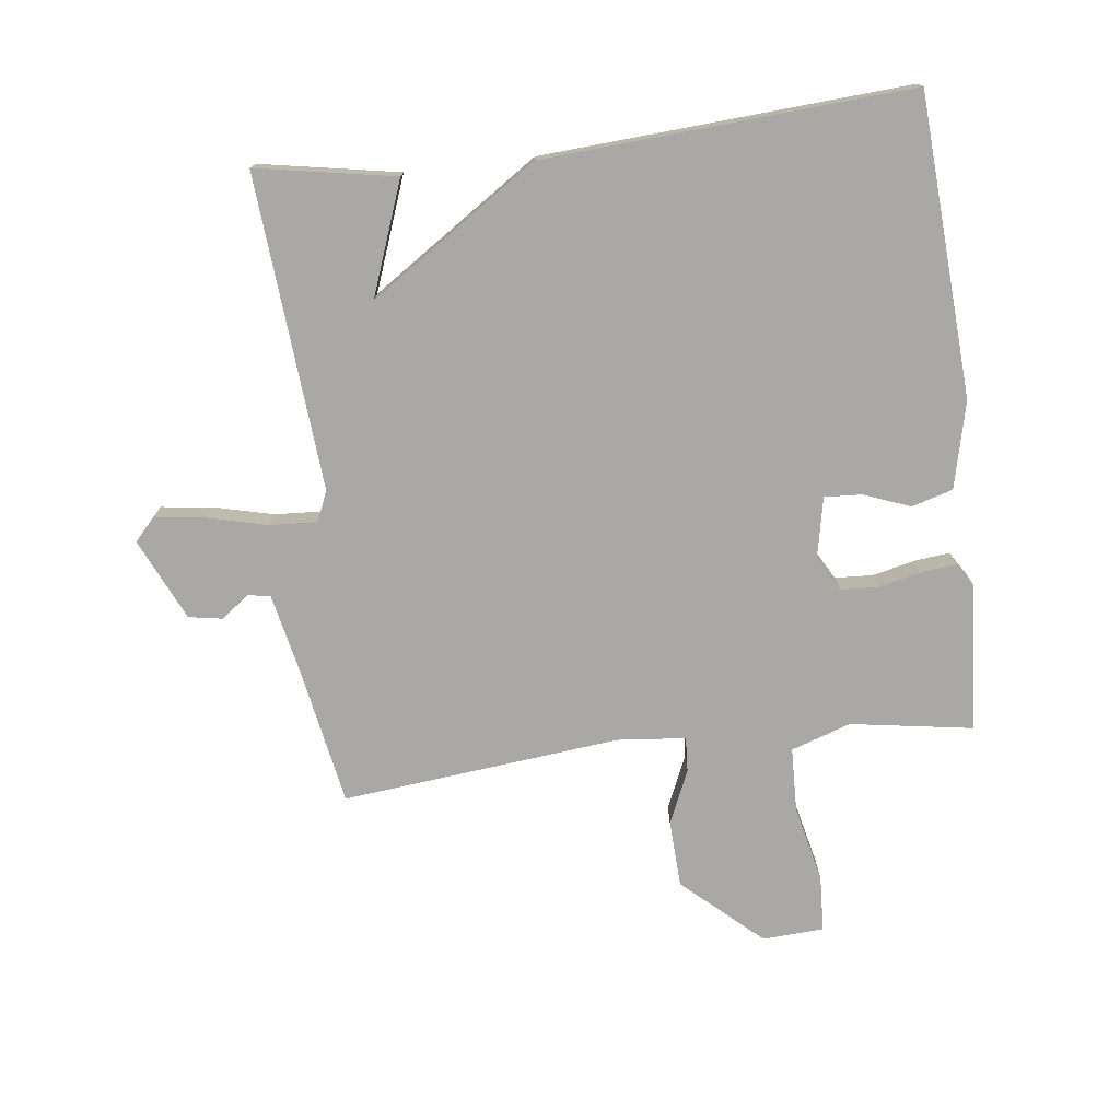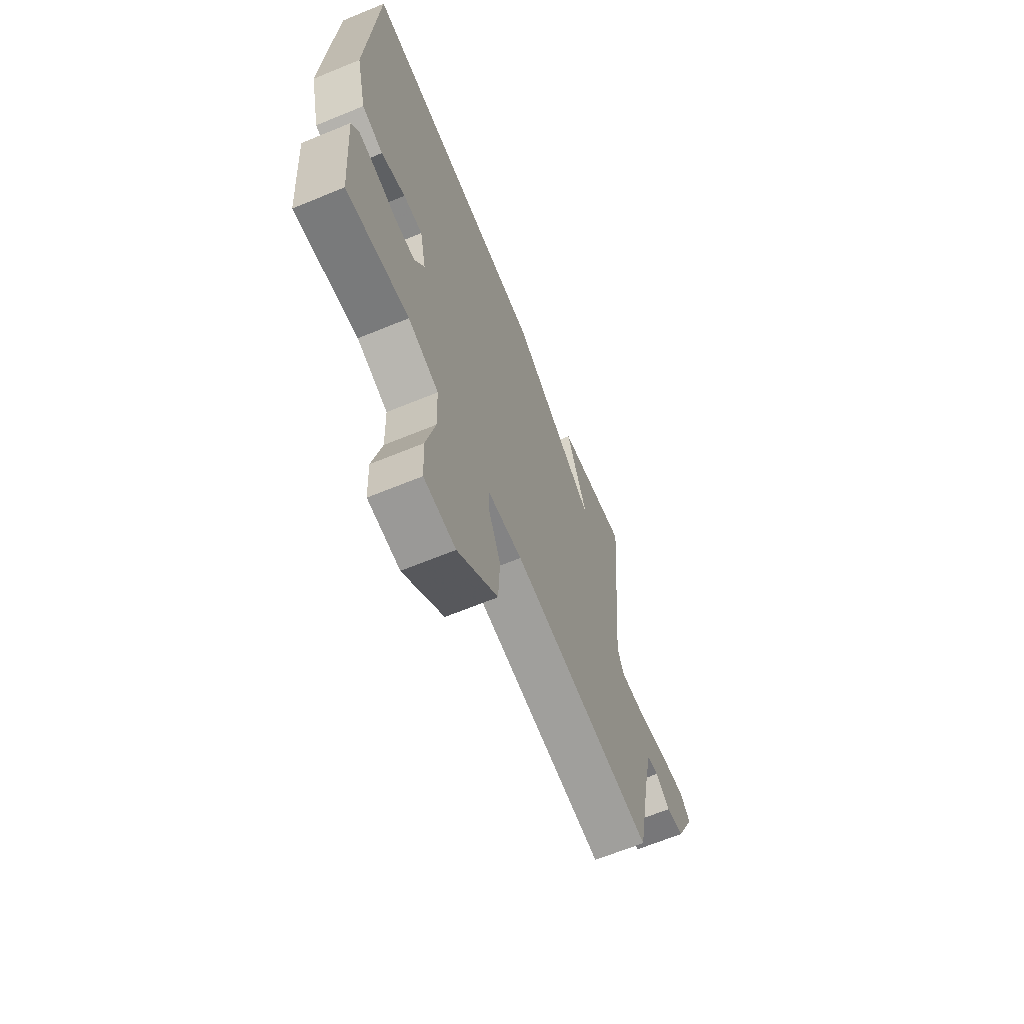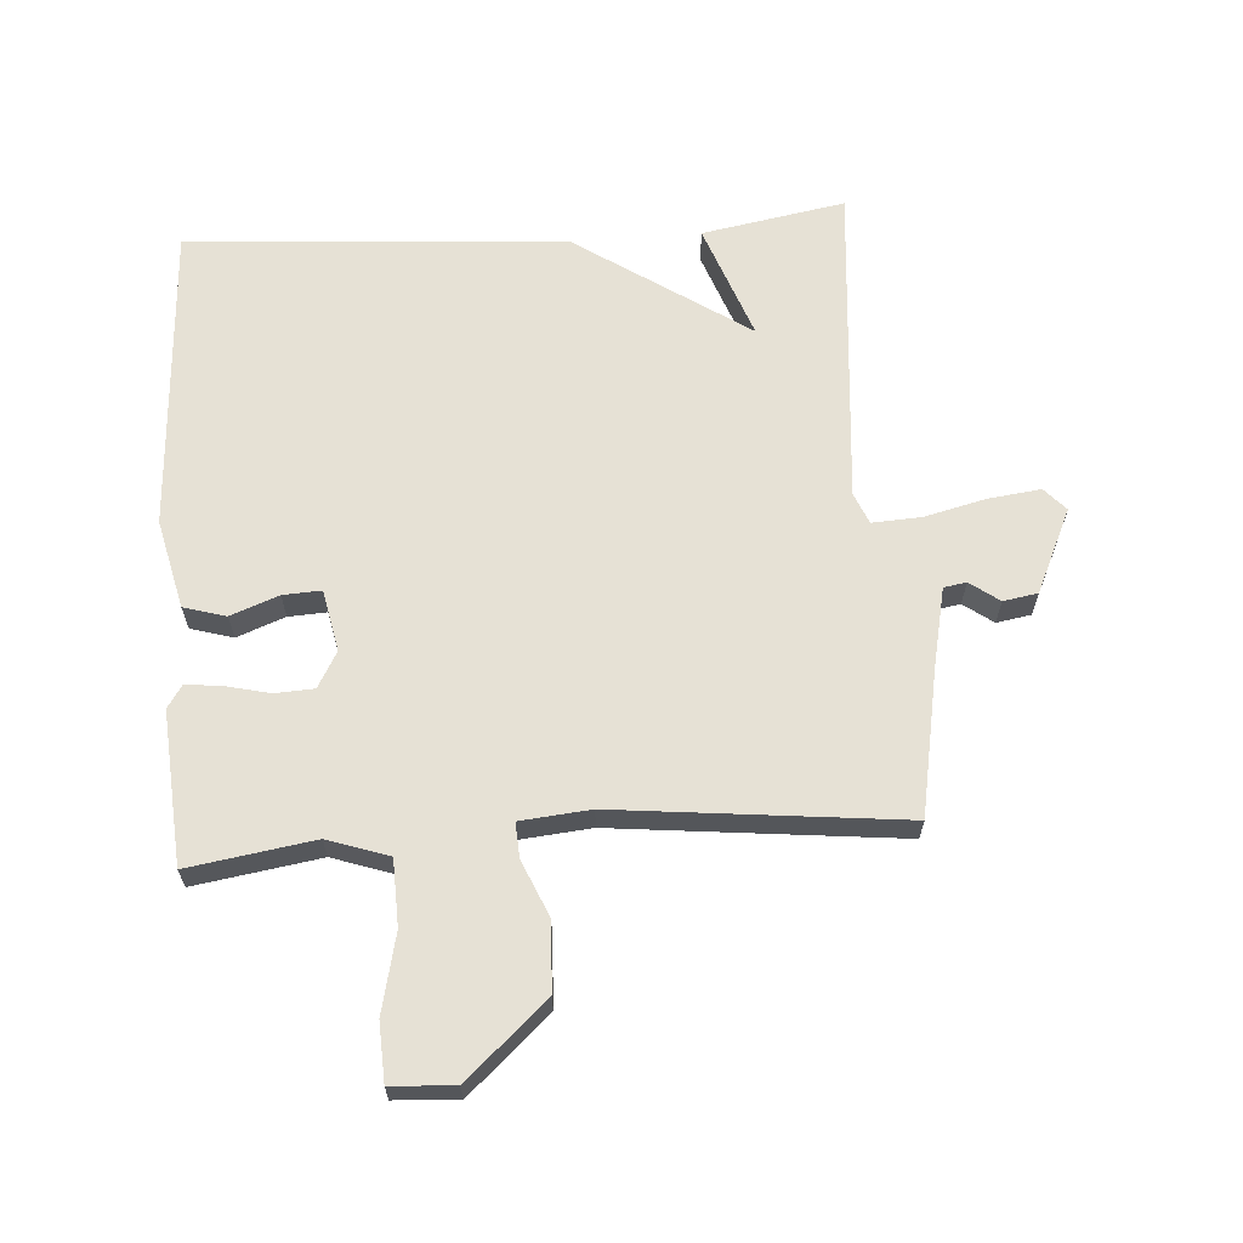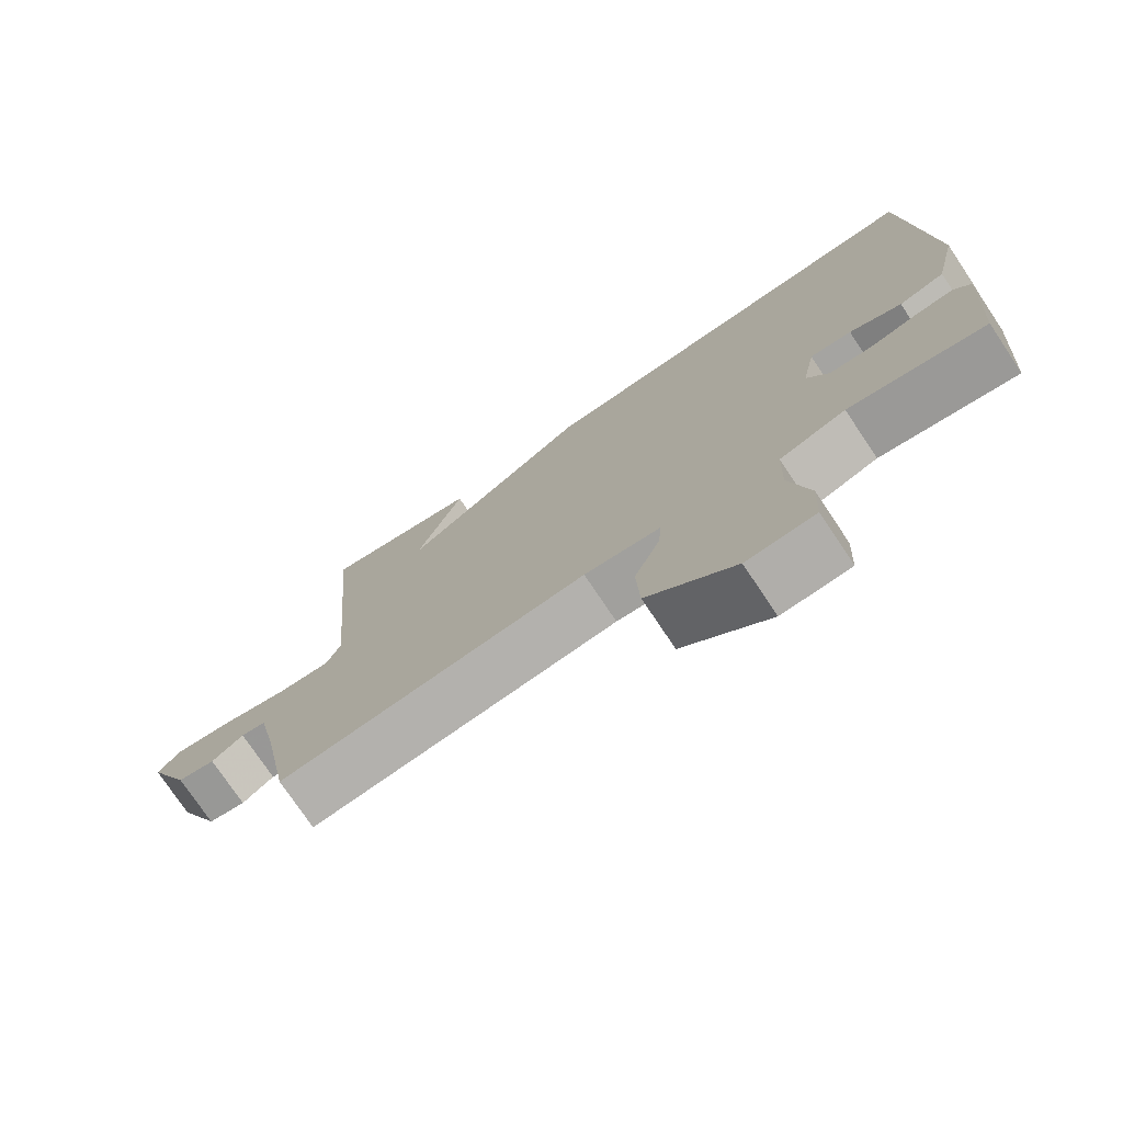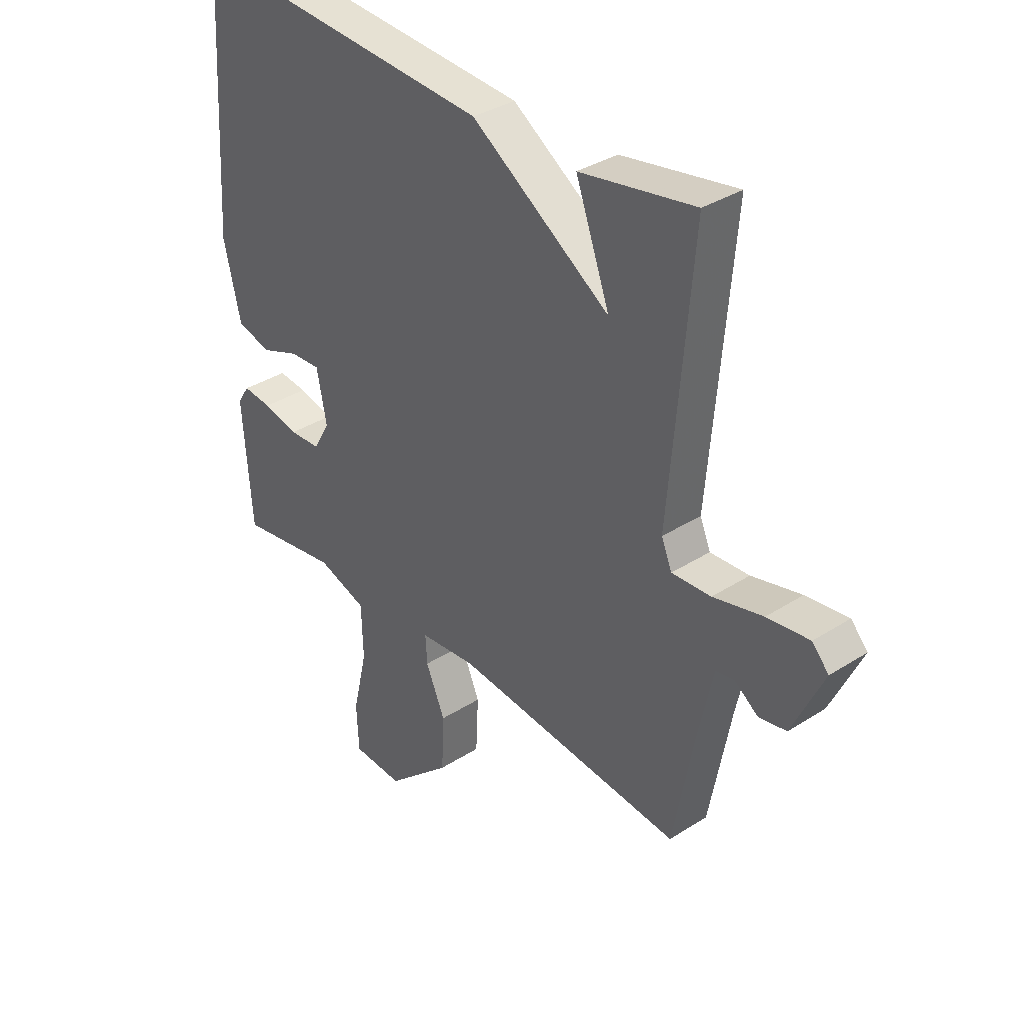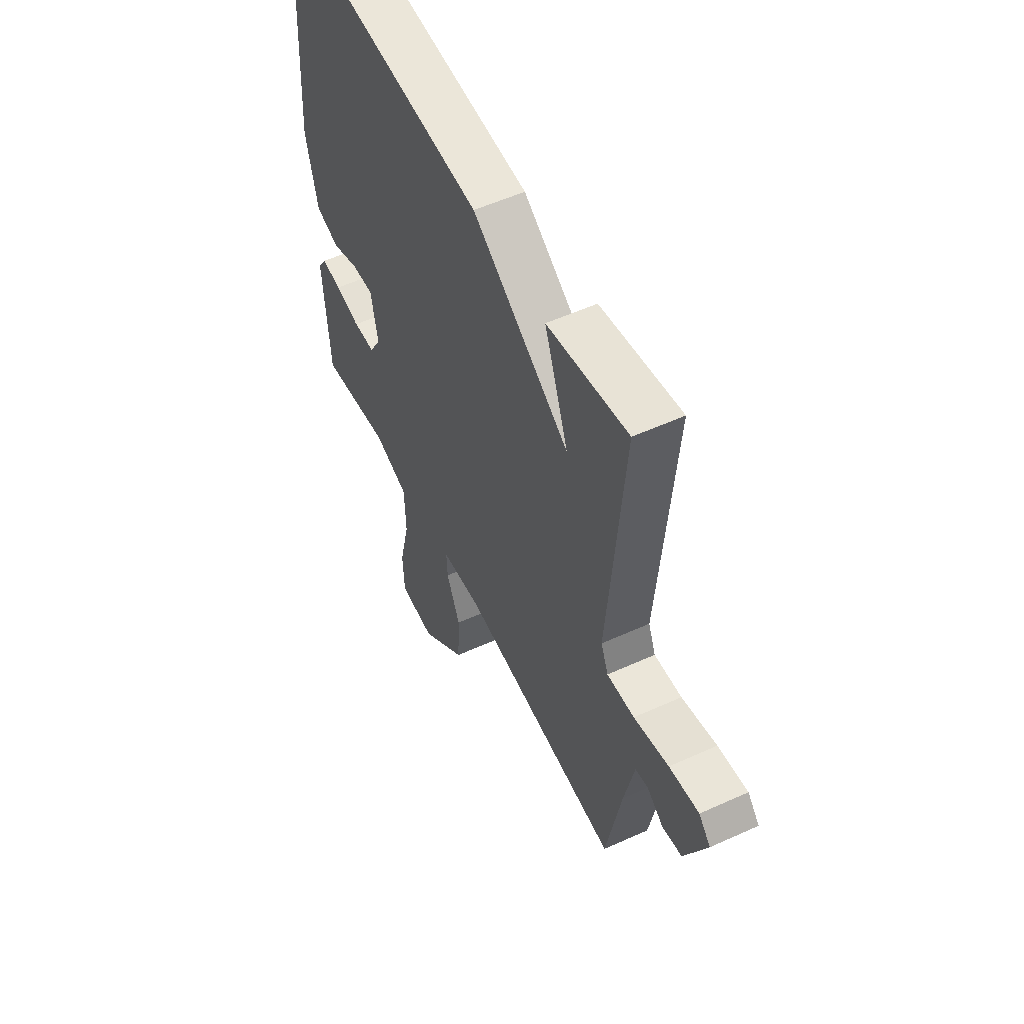
<metadata>
{"format":"obj","ext":"obj","renderer":"f3d","projection":"perspective","resolution":1024,"background":"white","views":[{"elev":-75.2,"azim":6.8,"up":"+Y"},{"elev":-65.9,"azim":112.4,"up":"+Z"},{"elev":64.4,"azim":176.0,"up":"+Y"},{"elev":-75.4,"azim":33.8,"up":"+Z"},{"elev":35.2,"azim":-130.4,"up":"+Z"},{"elev":54.8,"azim":-115.7,"up":"+Z"}]}
</metadata>
<code>
v 0.5 0.07 0.5
v 0.529 0.07 0.026
v 0.497 0.07 -0.111
v 0.432 0.07 -0.13
v 0.358 0.07 -0.102
v 0.299 0.07 -0.099
v 0.28 0.07 -0.194
v 0.311 0.07 -0.249
v 0.371 0.07 -0.252
v 0.439 0.07 -0.236
v 0.494 0.07 -0.23
v 0.517 0.07 -0.265
v 0.5 0.07 -0.5
v 0.307 0.07 -0.47
v 0.213 0.07 -0.502
v 0.21 0.07 -0.603
v 0.238 0.07 -0.724
v 0.234 0.07 -0.813
v 0.137 0.07 -0.819
v 0.013 0.07 -0.708
v 0.008 0.07 -0.603
v 0.045 0.07 -0.517
v 0.048 0.07 -0.463
v -0.06 0.07 -0.453
v -0.5 0.07 -0.5
v -0.541 0.07 -0.28
v -0.568 0.07 -0.155
v -0.603 0.07 -0.149
v -0.648 0.07 -0.182
v -0.701 0.07 -0.173
v -0.761 0.07 -0.044
v -0.729 0.07 -0.009
v -0.648 0.07 -0.019
v -0.553 0.07 -0.042
v -0.478 0.07 -0.046
v -0.458 0.07 0.002
v -0.5 0.07 0.5
v -0.28 0.07 0.461
v -0.345 0.07 0.283
v -0.08 0.07 0.461
v 0.5 0 0.5
v 0.529 0 0.026
v 0.497 0 -0.111
v 0.432 0 -0.13
v 0.358 0 -0.102
v 0.299 0 -0.099
v 0.28 0 -0.194
v 0.311 0 -0.249
v 0.371 0 -0.252
v 0.439 0 -0.236
v 0.494 0 -0.23
v 0.517 0 -0.265
v 0.5 0 -0.5
v 0.307 0 -0.47
v 0.213 0 -0.502
v 0.21 0 -0.603
v 0.238 0 -0.724
v 0.234 0 -0.813
v 0.137 0 -0.819
v 0.013 0 -0.708
v 0.008 0 -0.603
v 0.045 0 -0.517
v 0.048 0 -0.463
v -0.06 0 -0.453
v -0.5 0 -0.5
v -0.541 0 -0.28
v -0.568 0 -0.155
v -0.603 0 -0.149
v -0.648 0 -0.182
v -0.701 0 -0.173
v -0.761 0 -0.044
v -0.729 0 -0.009
v -0.648 0 -0.019
v -0.553 0 -0.042
v -0.478 0 -0.046
v -0.458 0 0.002
v -0.5 0 0.5
v -0.28 0 0.461
v -0.345 0 0.283
v -0.08 0 0.461
f 3 4 5
f 2 3 5
f 1 2 5
f 40 1 5
f 39 40 5
f 36 37 38 39
f 36 39 5 6
f 35 36 6 7
f 34 35 7 8
f 32 33 34
f 31 32 34
f 30 31 34
f 29 30 34
f 28 29 34
f 27 28 34 8
f 26 27 8
f 26 8 9
f 25 26 9
f 24 25 9
f 10 11 12
f 9 10 12
f 24 9 12
f 23 24 12
f 22 23 12
f 20 21 22
f 19 20 22
f 18 19 22
f 17 18 22
f 16 17 22
f 15 16 22
f 14 15 22 12
f 12 13 14
f 45 44 43
f 45 43 42
f 45 42 41
f 45 41 80
f 45 80 79
f 79 78 77 76
f 46 45 79 76
f 47 46 76 75
f 48 47 75 74
f 74 73 72
f 74 72 71
f 74 71 70
f 74 70 69
f 74 69 68
f 48 74 68 67
f 48 67 66
f 49 48 66
f 49 66 65
f 49 65 64
f 52 51 50
f 52 50 49
f 52 49 64
f 52 64 63
f 52 63 62
f 62 61 60
f 62 60 59
f 62 59 58
f 62 58 57
f 62 57 56
f 62 56 55
f 52 62 55 54
f 54 53 52
f 1 41 42 2
f 2 42 43 3
f 3 43 44 4
f 4 44 45 5
f 5 45 46 6
f 6 46 47 7
f 7 47 48 8
f 8 48 49 9
f 9 49 50 10
f 10 50 51 11
f 11 51 52 12
f 12 52 53 13
f 13 53 54 14
f 14 54 55 15
f 15 55 56 16
f 16 56 57 17
f 17 57 58 18
f 18 58 59 19
f 19 59 60 20
f 20 60 61 21
f 21 61 62 22
f 22 62 63 23
f 23 63 64 24
f 24 64 65 25
f 25 65 66 26
f 26 66 67 27
f 27 67 68 28
f 28 68 69 29
f 29 69 70 30
f 30 70 71 31
f 31 71 72 32
f 32 72 73 33
f 33 73 74 34
f 34 74 75 35
f 35 75 76 36
f 36 76 77 37
f 37 77 78 38
f 38 78 79 39
f 39 79 80 40
f 40 80 41 1

</code>
